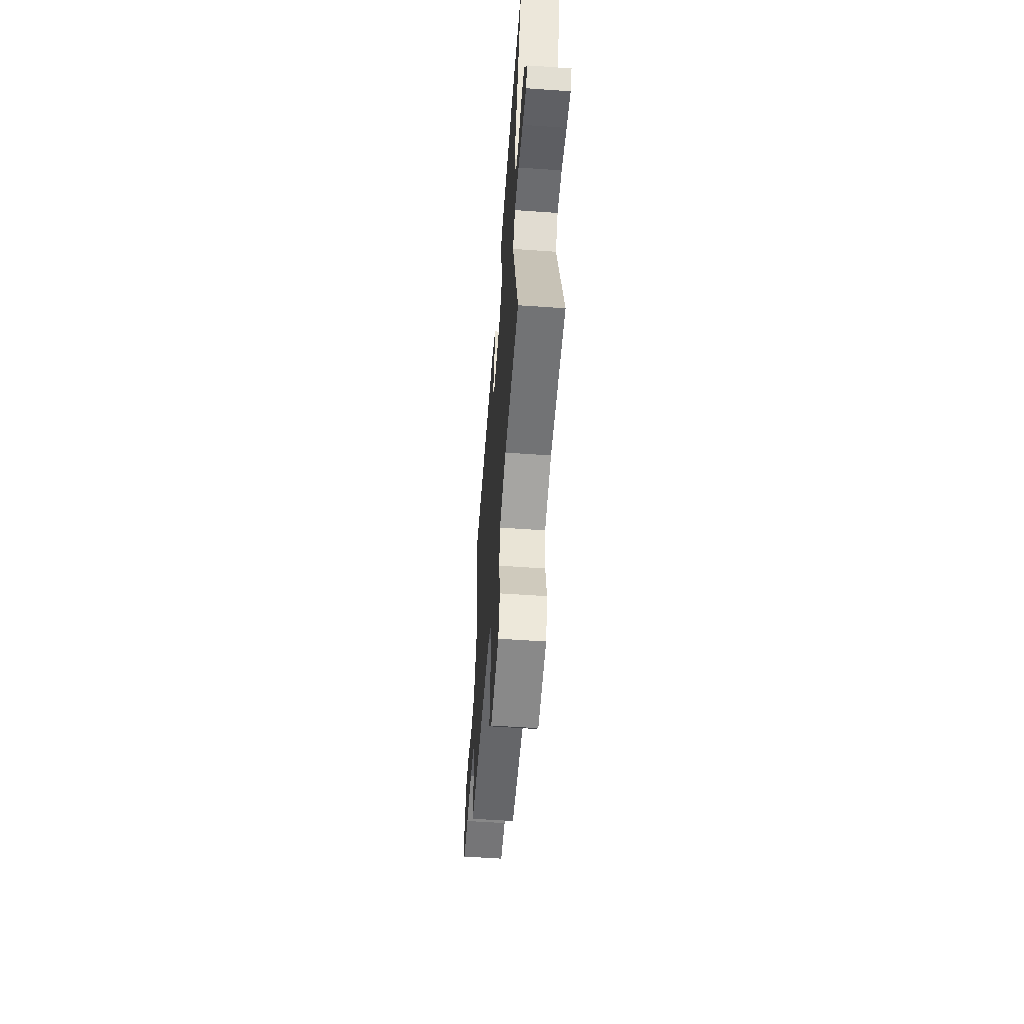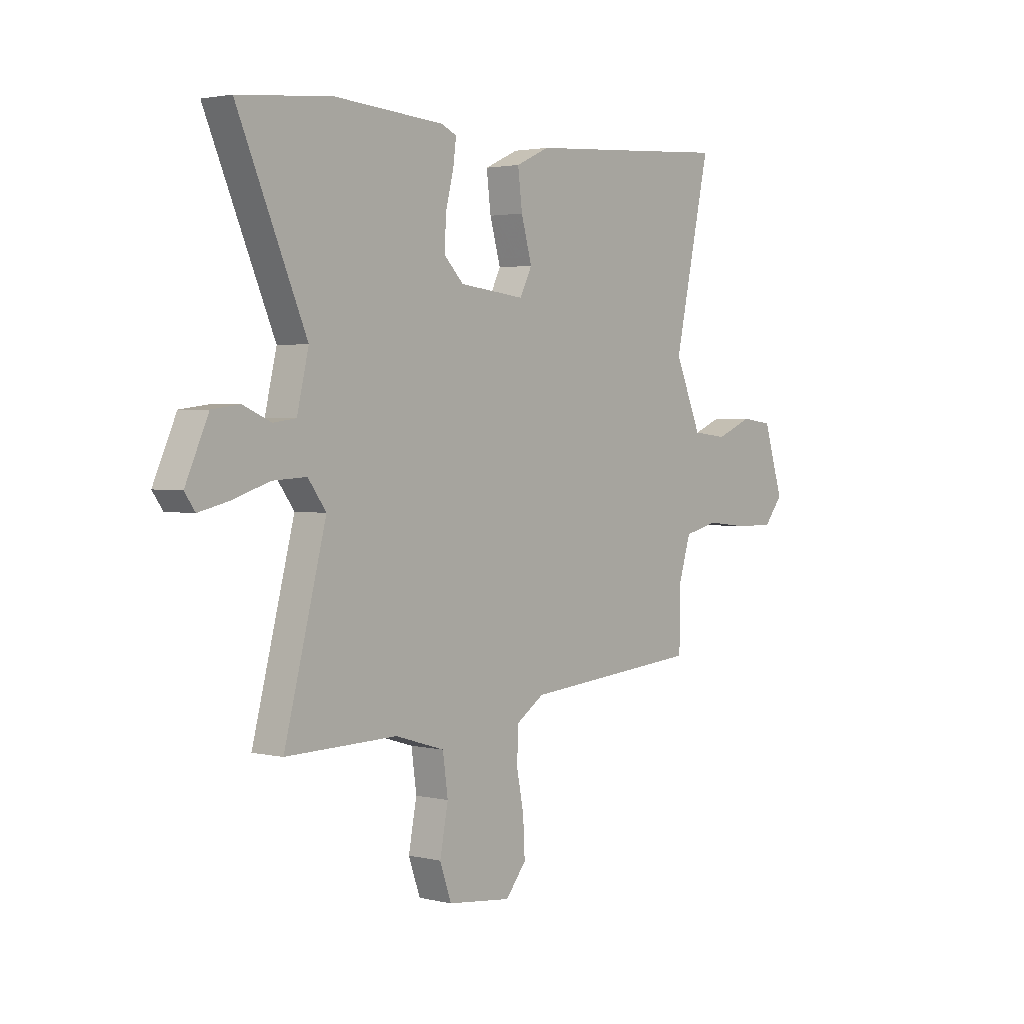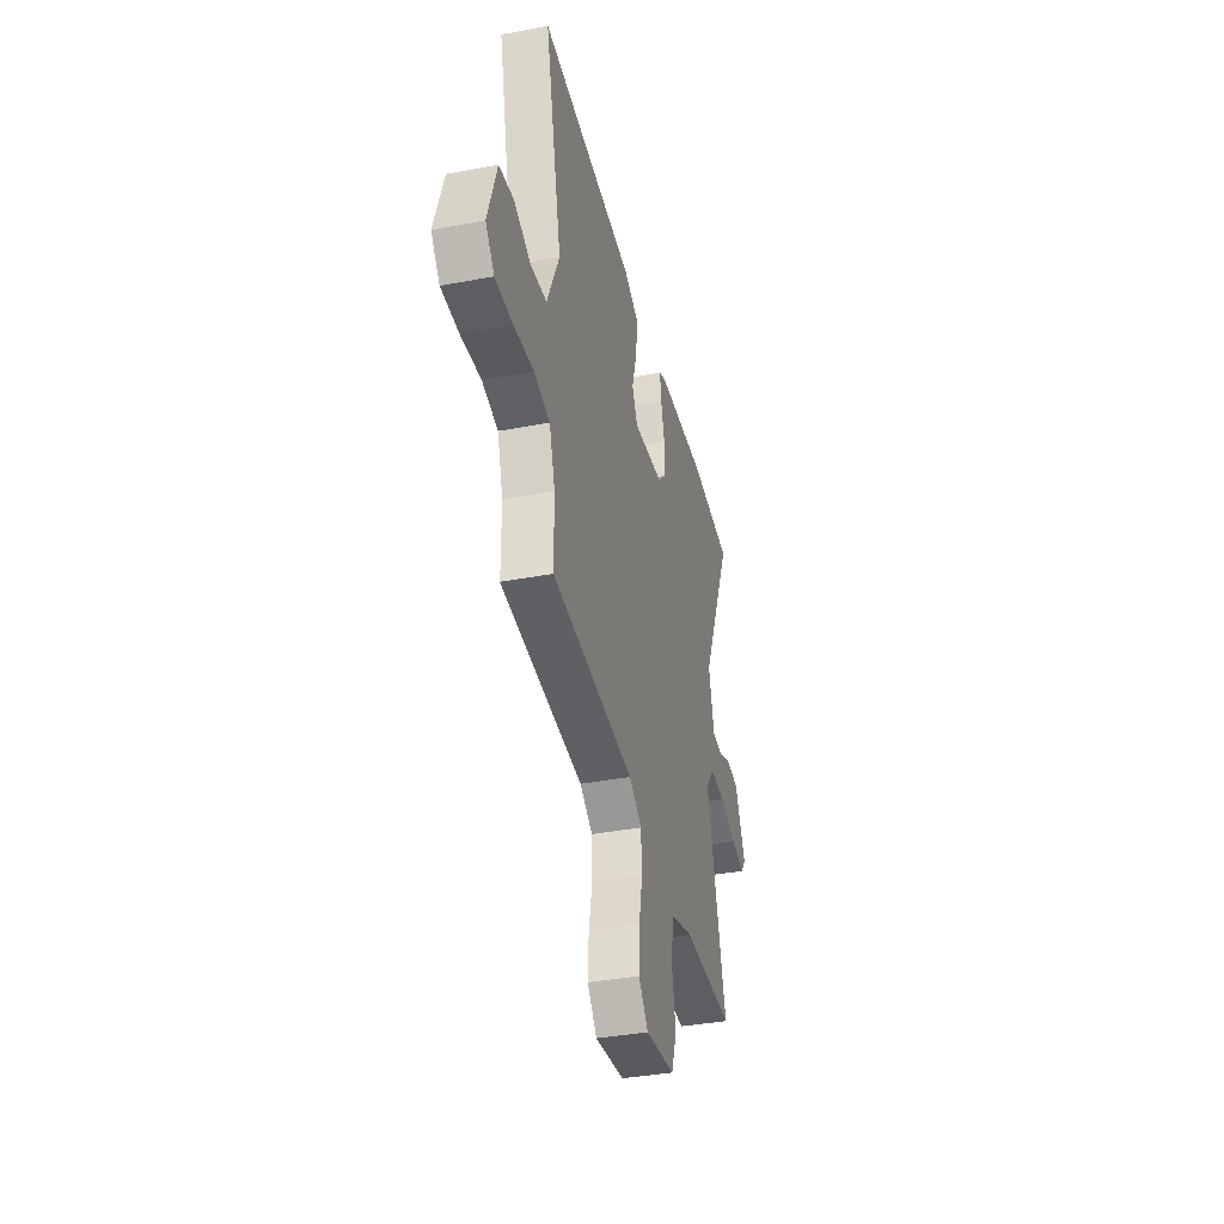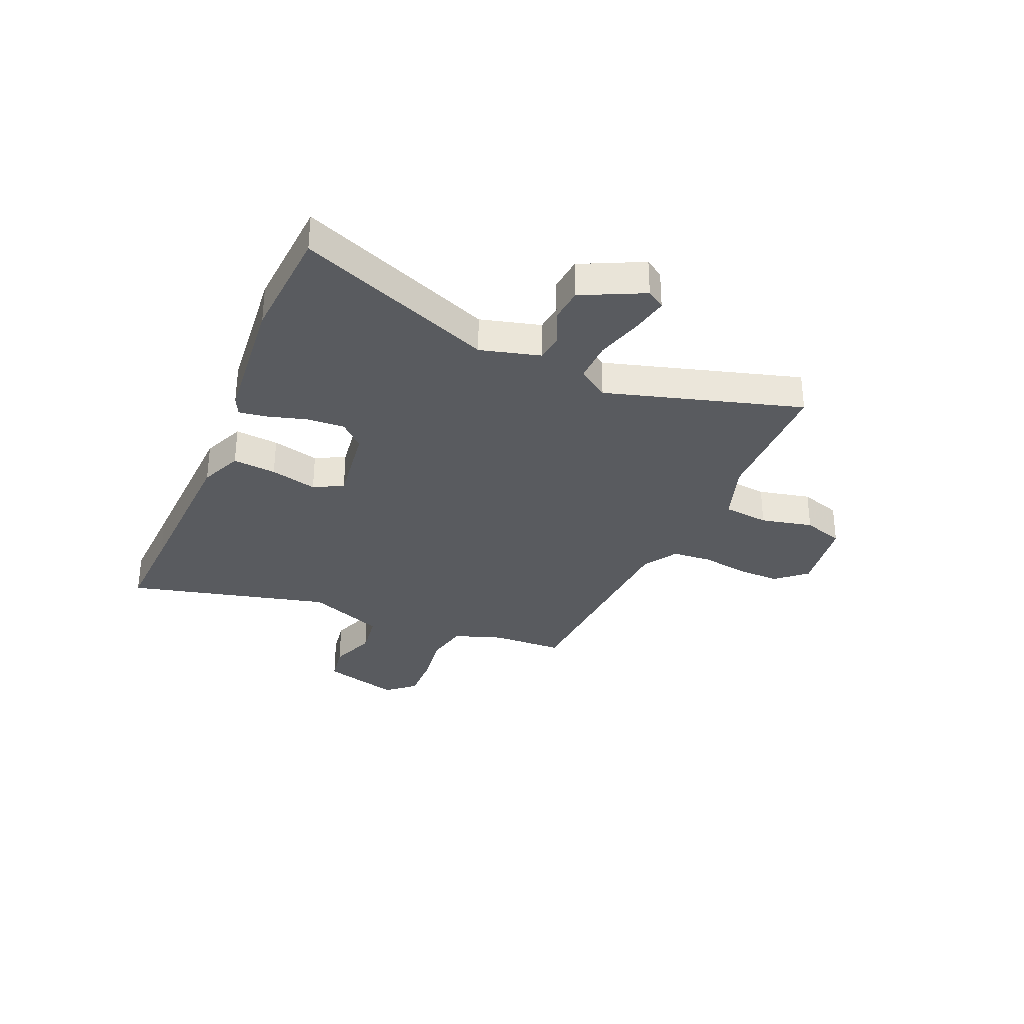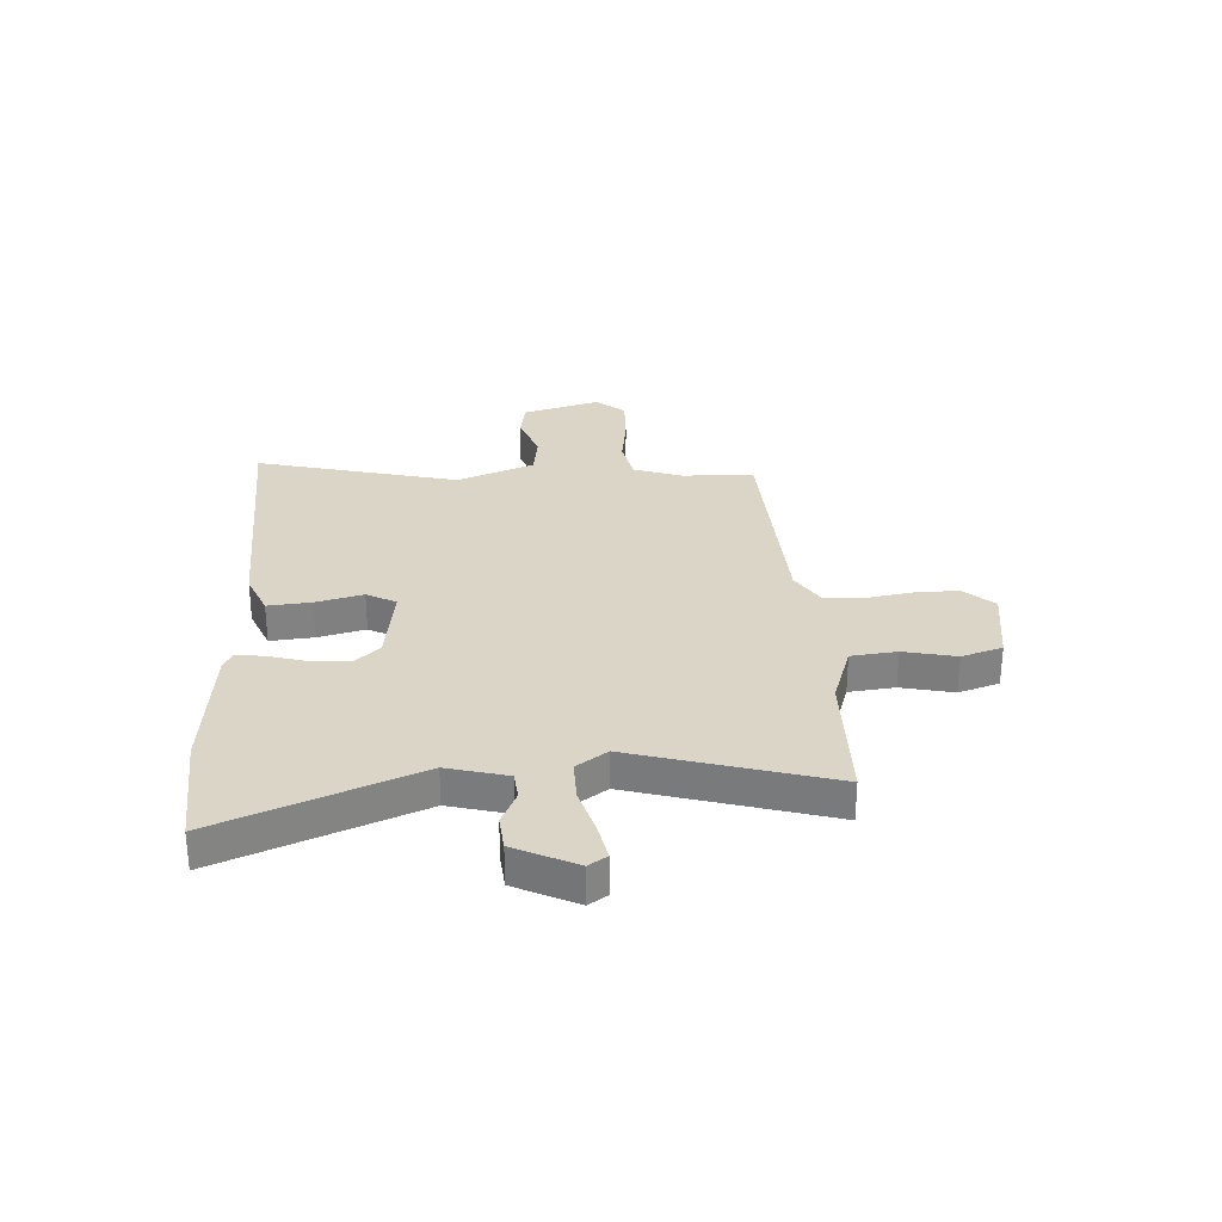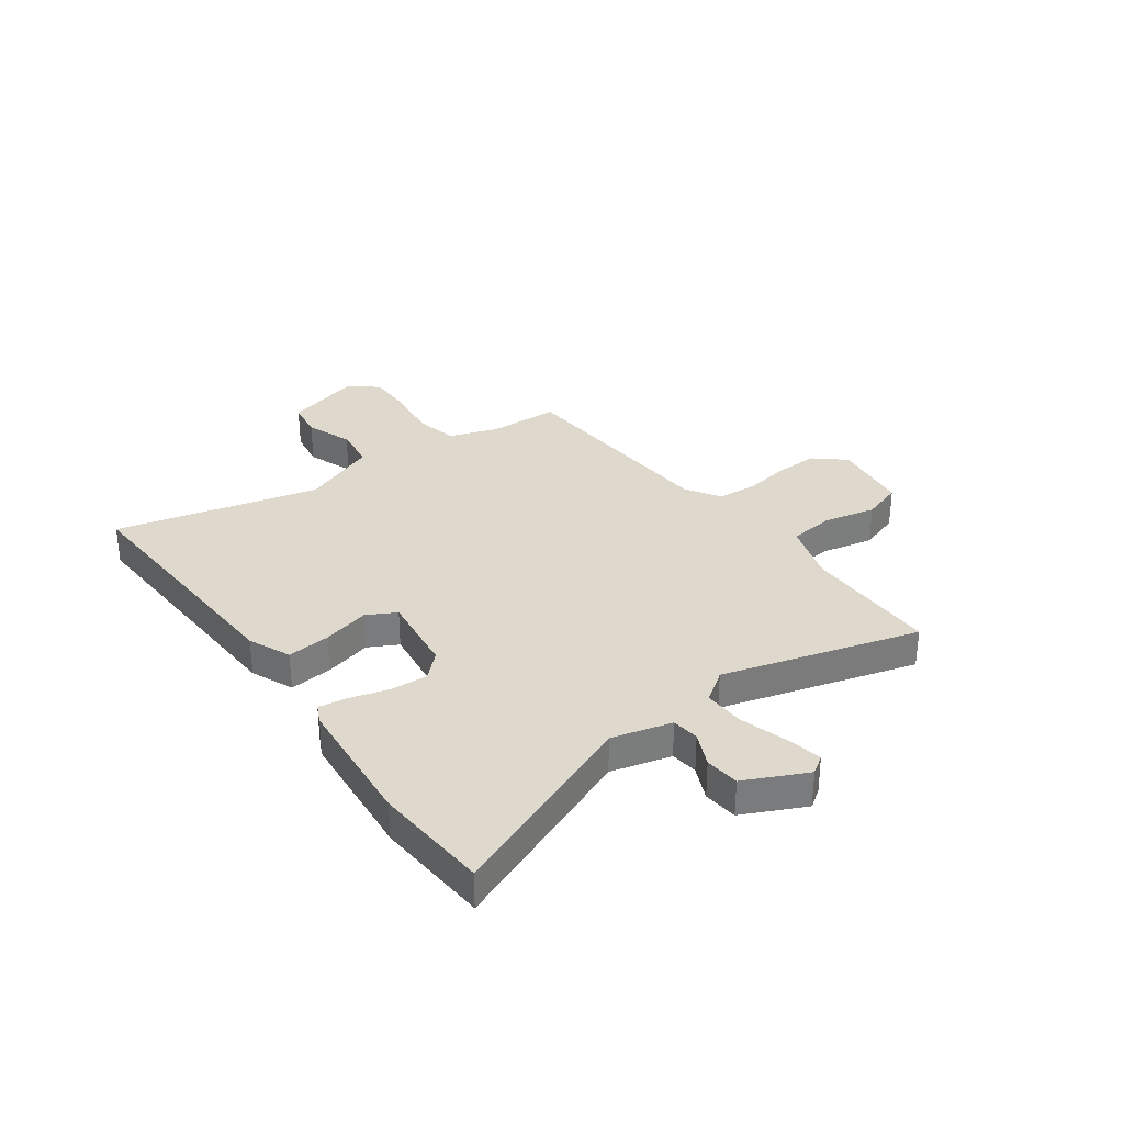
<metadata>
{"format":"obj","ext":"obj","renderer":"f3d","projection":"perspective","resolution":1024,"background":"white","views":[{"elev":-56.6,"azim":85.8,"up":"+Z"},{"elev":2.5,"azim":129.3,"up":"+Z"},{"elev":-37.5,"azim":-76.3,"up":"+Z"},{"elev":-32.3,"azim":68.4,"up":"+Y"},{"elev":29.6,"azim":88.3,"up":"+Y"},{"elev":32.1,"azim":55.3,"up":"+Y"}]}
</metadata>
<code>
v 0.434 0.07 0.506
v 0.652 0.07 0.486
v 0.493 0.07 0.12
v 0.52 0.07 0.006
v 0.572 0.07 -0.001
v 0.637 0.07 0.027
v 0.702 0.07 0.019
v 0.755 0.07 -0.099
v 0.731 0.07 -0.133
v 0.662 0.07 -0.117
v 0.575 0.07 -0.089
v 0.497 0.07 -0.085
v 0.455 0.07 -0.142
v 0.552 0.07 -0.514
v 0.294 0.07 -0.51
v 0.179 0.07 -0.545
v 0.167 0.07 -0.631
v 0.186 0.07 -0.73
v 0.159 0.07 -0.806
v 0.011 0.07 -0.823
v -0.037 0.07 -0.765
v -0.033 0.07 -0.683
v -0.016 0.07 -0.596
v -0.02 0.07 -0.521
v -0.084 0.07 -0.479
v -0.501 0.07 -0.444
v -0.502 0.07 -0.309
v -0.531 0.07 -0.216
v -0.611 0.07 -0.197
v -0.712 0.07 -0.208
v -0.801 0.07 -0.208
v -0.845 0.07 -0.154
v -0.799 0.07 -0.008
v -0.726 0.07 0.002
v -0.64 0.07 -0.033
v -0.558 0.07 -0.024
v -0.496 0.07 0.12
v -0.581 0.07 0.506
v -0.409 0.07 0.494
v -0.098 0.07 0.473
v -0.019 0.07 0.437
v -0.029 0.07 0.355
v -0.054 0.07 0.267
v -0.026 0.07 0.211
v 0.127 0.07 0.228
v 0.172 0.07 0.273
v 0.17 0.07 0.343
v 0.151 0.07 0.417
v 0.144 0.07 0.472
v 0.179 0.07 0.488
v 0.434 0 0.506
v 0.652 0 0.486
v 0.493 0 0.12
v 0.52 0 0.006
v 0.572 0 -0.001
v 0.637 0 0.027
v 0.702 0 0.019
v 0.755 0 -0.099
v 0.731 0 -0.133
v 0.662 0 -0.117
v 0.575 0 -0.089
v 0.497 0 -0.085
v 0.455 0 -0.142
v 0.552 0 -0.514
v 0.294 0 -0.51
v 0.179 0 -0.545
v 0.167 0 -0.631
v 0.186 0 -0.73
v 0.159 0 -0.806
v 0.011 0 -0.823
v -0.037 0 -0.765
v -0.033 0 -0.683
v -0.016 0 -0.596
v -0.02 0 -0.521
v -0.084 0 -0.479
v -0.501 0 -0.444
v -0.502 0 -0.309
v -0.531 0 -0.216
v -0.611 0 -0.197
v -0.712 0 -0.208
v -0.801 0 -0.208
v -0.845 0 -0.154
v -0.799 0 -0.008
v -0.726 0 0.002
v -0.64 0 -0.033
v -0.558 0 -0.024
v -0.496 0 0.12
v -0.581 0 0.506
v -0.409 0 0.494
v -0.098 0 0.473
v -0.019 0 0.437
v -0.029 0 0.355
v -0.054 0 0.267
v -0.026 0 0.211
v 0.127 0 0.228
v 0.172 0 0.273
v 0.17 0 0.343
v 0.151 0 0.417
v 0.144 0 0.472
v 0.179 0 0.488
f 47 48 49 50
f 46 47 50 1
f 45 46 1 2
f 40 41 42 43
f 39 40 43
f 37 38 39 43
f 36 37 43 44
f 32 33 34 35
f 32 35 36
f 29 30 31 32
f 29 32 36 44
f 25 26 27
f 25 27 28
f 20 21 22 23
f 20 23 24
f 17 18 19 20
f 16 17 20 24
f 15 16 24 25
f 13 14 15 25
f 8 9 10 11
f 6 7 8 11
f 5 6 11 12
f 4 5 12
f 3 4 12 13
f 45 2 3
f 28 29 44 45
f 25 28 45
f 3 13 25 45
f 100 99 98 97
f 51 100 97 96
f 52 51 96 95
f 93 92 91 90
f 93 90 89
f 93 89 88 87
f 94 93 87 86
f 85 84 83 82
f 86 85 82
f 82 81 80 79
f 94 86 82 79
f 77 76 75
f 78 77 75
f 73 72 71 70
f 74 73 70
f 70 69 68 67
f 74 70 67 66
f 75 74 66 65
f 75 65 64 63
f 61 60 59 58
f 61 58 57 56
f 62 61 56 55
f 62 55 54
f 63 62 54 53
f 53 52 95
f 95 94 79 78
f 95 78 75
f 95 75 63 53
f 1 51 52 2
f 2 52 53 3
f 3 53 54 4
f 4 54 55 5
f 5 55 56 6
f 6 56 57 7
f 7 57 58 8
f 8 58 59 9
f 9 59 60 10
f 10 60 61 11
f 11 61 62 12
f 12 62 63 13
f 13 63 64 14
f 14 64 65 15
f 15 65 66 16
f 16 66 67 17
f 17 67 68 18
f 18 68 69 19
f 19 69 70 20
f 20 70 71 21
f 21 71 72 22
f 22 72 73 23
f 23 73 74 24
f 24 74 75 25
f 25 75 76 26
f 26 76 77 27
f 27 77 78 28
f 28 78 79 29
f 29 79 80 30
f 30 80 81 31
f 31 81 82 32
f 32 82 83 33
f 33 83 84 34
f 34 84 85 35
f 35 85 86 36
f 36 86 87 37
f 37 87 88 38
f 38 88 89 39
f 39 89 90 40
f 40 90 91 41
f 41 91 92 42
f 42 92 93 43
f 43 93 94 44
f 44 94 95 45
f 45 95 96 46
f 46 96 97 47
f 47 97 98 48
f 48 98 99 49
f 49 99 100 50
f 50 100 51 1

</code>
